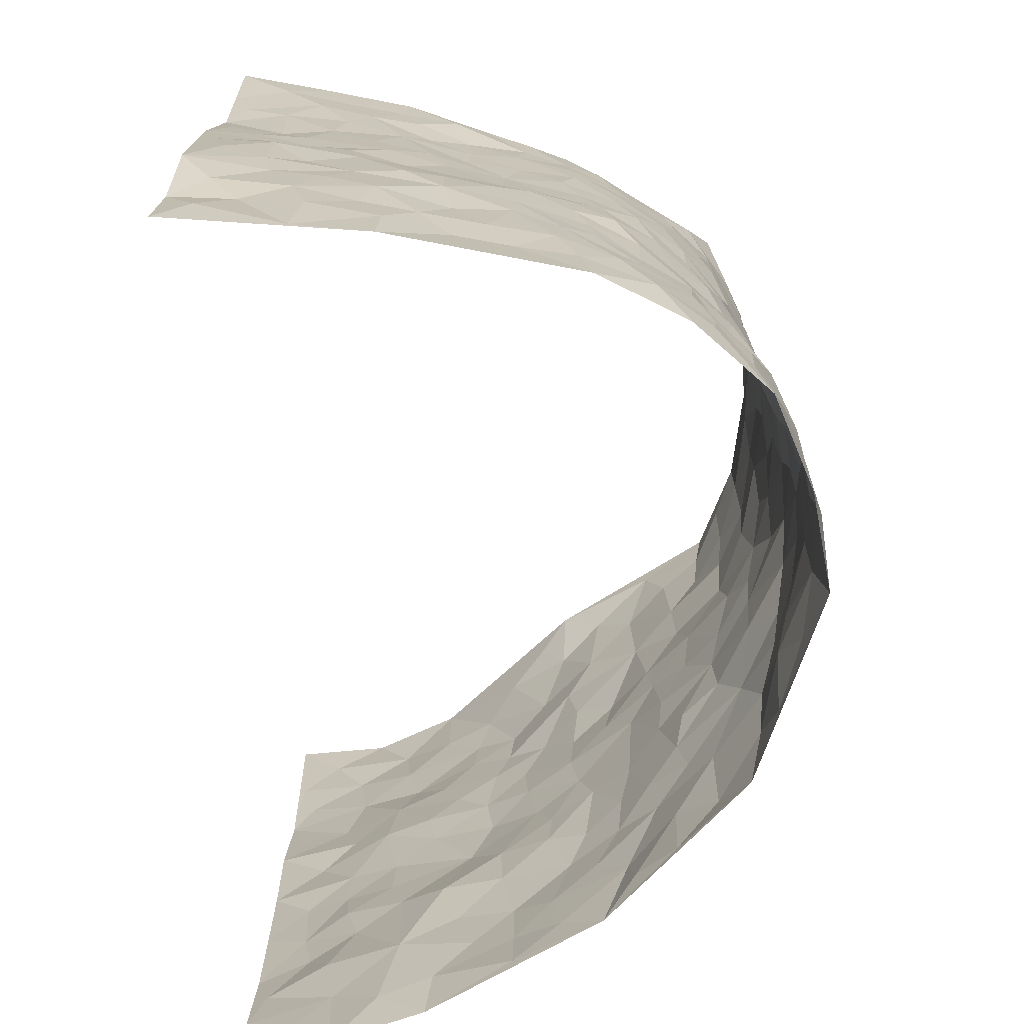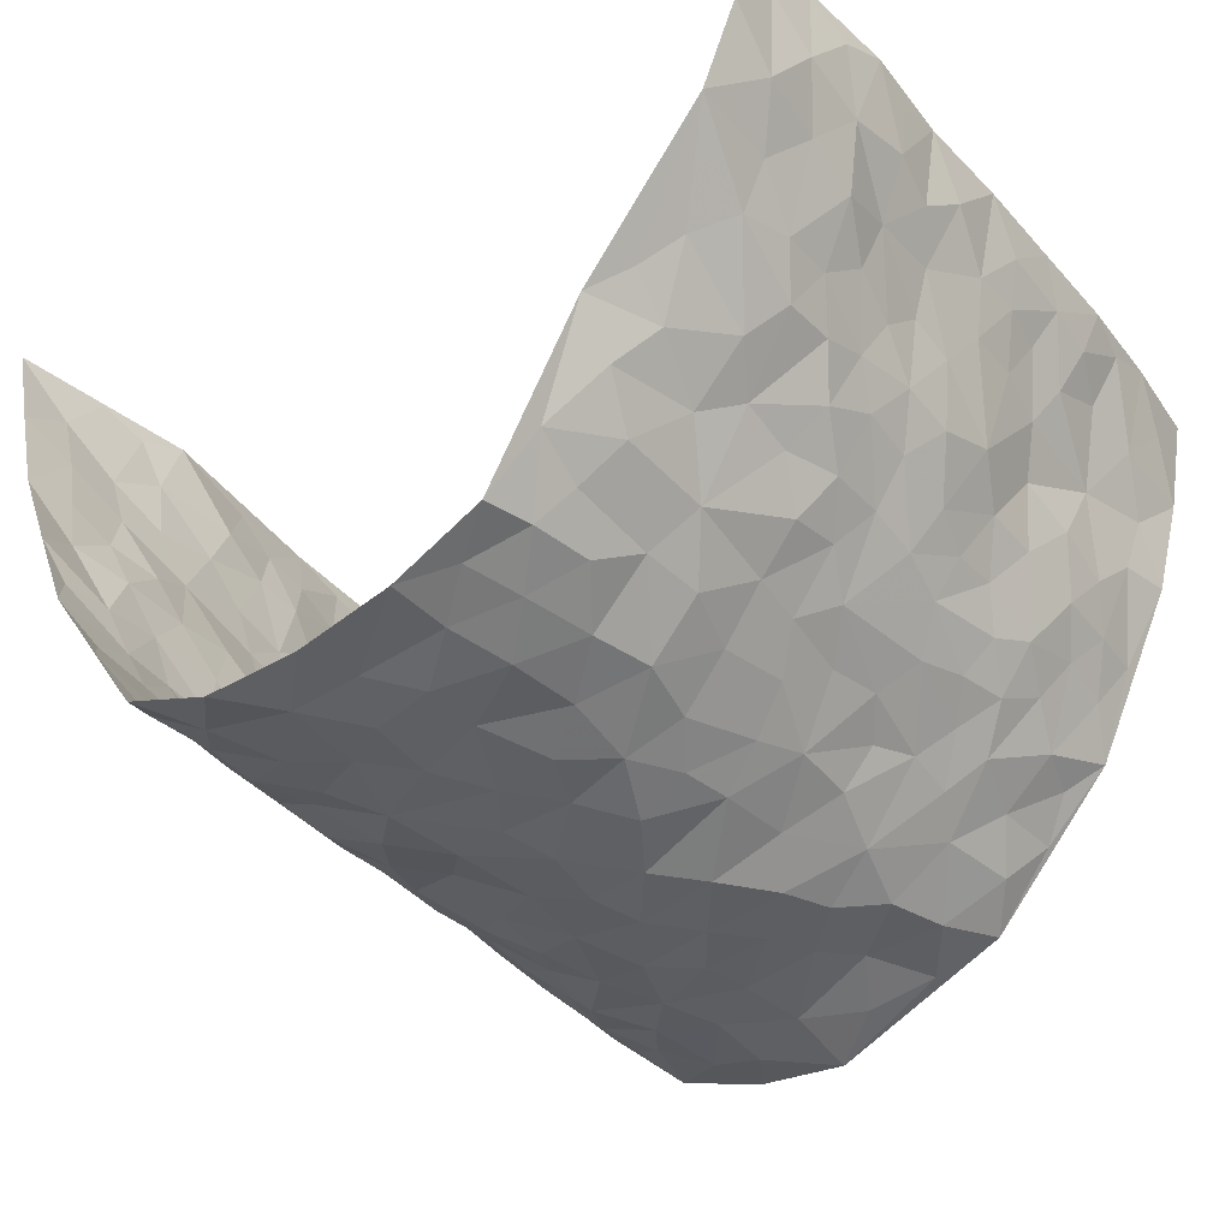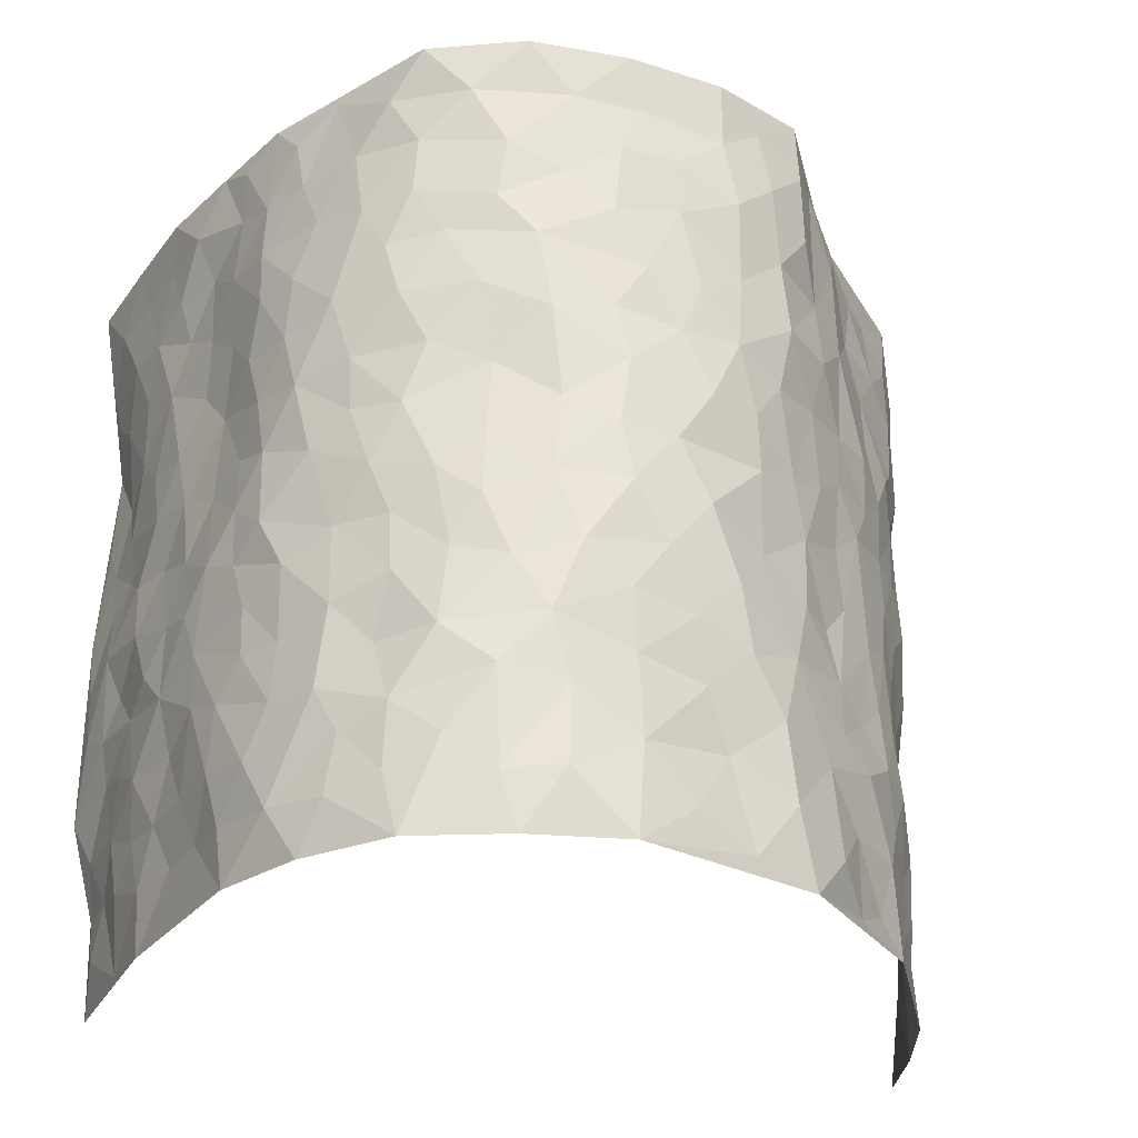
<metadata>
{"format":"obj","ext":"obj","renderer":"f3d","projection":"perspective","resolution":1024,"background":"white","views":[{"elev":-73.9,"azim":93.4,"up":"+Y"},{"elev":-39.2,"azim":-143.3,"up":"+Z"},{"elev":-28.0,"azim":164.8,"up":"+Y"}]}
</metadata>
<code>
v -0.55 0.006709 0.443
v -0.5464 0.9999 0.4335
v 0.4857 0.003122 0.4369
v 0.5376 0.9925 0.4324
v -0.5078 0.3946 0.2618
v -0.5685 0.5027 0.435
v -0.5262 0.3606 0.3212
v 0.009601 0.001933 -0.2961
v -0.5703 0.2546 0.4352
v -0.5559 0.341 0.3795
v -0.4928 0.004723 0.2031
v -0.5636 0.1303 0.4381
v -0.4665 0.2943 0.1853
v -0.526 0.004759 0.3213
v -0.5223 0.2913 0.3049
v -0.3841 0.003268 -0.01847
v -0.5595 0.1924 0.4171
v -0.2509 0.1666 -0.1664
v -0.4969 0.3236 0.245
v -0.5278 0.1234 0.3262
v -0.5459 0.06764 0.3856
v -0.502 0.06699 0.2642
v -0.4661 0.1292 0.1452
v -0.4829 0.07739 0.1946
v -0.5265 0.2107 0.3388
v -0.5522 0.273 0.3678
v -0.4876 0.1795 0.2405
v -0.4708 0.2118 0.1646
v -0.5342 0.4907 0.3246
v -0.5694 0.3789 0.435
v -0.4986 1 0.1954
v -0.4119 0.2236 0.01774
v 0.2591 0.1579 -0.2299
v -0.5702 0.7513 0.4324
v -0.2985 0.3935 -0.1106
v -0.521 0.754 0.24
v -0.5239 0.8324 0.2566
v -0.4304 0.443 0.05878
v -0.4403 0.6066 0.07477
v -0.3422 0.9952 0.004036
v -0.5629 0.6887 0.4114
v -0.4678 0.5636 0.1308
v -0.3153 0.7533 -0.09684
v -0.3948 0.2808 -0.004803
v -0.3677 0.2256 -0.04647
v -0.3859 0.1633 -0.01487
v -0.3572 0.6367 -0.05444
v -0.2988 0.5602 -0.1122
v 0.1682 0.4734 -0.2665
v -0.2801 0.2207 -0.1383
v -0.1889 0.6096 -0.2246
v -0.3048 0.6295 -0.1067
v -0.2627 0.05739 -0.164
v -0.4548 0.711 0.09755
v -0.3253 0.1942 -0.09599
v -0.5399 0.6195 0.3293
v -0.03023 0.3465 -0.2964
v 0.06641 0.3379 -0.3022
v 0.2835 0.4515 -0.2014
v -0.08765 0.5509 -0.2829
v -0.1503 0.555 -0.2495
v 0.1006 0.6294 -0.294
v -0.4452 0.3471 0.109
v -0.4892 0.5752 0.2163
v -0.5636 0.812 0.4044
v -0.4163 0.1311 0.04309
v -0.301 0.01285 -0.1094
v -0.5107 0.4682 0.2593
v -0.447 0.1742 0.09198
v -0.4389 0.02047 0.09377
v -0.2172 0.001687 -0.1995
v -0.4437 0.0903 0.09241
v -0.409 0.05504 0.03239
v -0.3427 0.03848 -0.06061
v -0.3633 0.1048 -0.05292
v -0.552 0.6871 0.3462
v -0.5583 0.8756 0.4249
v -0.4899 0.5103 0.2035
v 0.006049 0.9974 -0.2903
v -0.5143 0.6772 0.2649
v -0.4139 0.3159 0.04443
v -0.3944 0.462 -0.0009967
v 0.01353 0.5711 -0.3025
v -0.04192 0.4818 -0.2947
v 0.0105 0.4181 -0.3049
v -0.1055 0.1277 -0.2463
v -0.4268 0.6708 0.0458
v -0.555 0.5646 0.3711
v -0.4924 0.6925 0.1969
v -0.3581 0.2974 -0.05347
v -0.4449 0.2687 0.1075
v -0.3802 0.6879 -0.005374
v -0.1556 0.4839 -0.2431
v -0.2262 0.4355 -0.1868
v -0.4591 0.65 0.1181
v 6.039e-05 0.1165 -0.2891
v -0.333 0.5111 -0.07732
v -0.2824 0.2878 -0.1281
v -0.2092 0.5031 -0.2012
v -0.1571 0.381 -0.2335
v -0.5625 0.6267 0.4357
v -0.4801 0.6241 0.1731
v -0.5115 0.5815 0.2774
v -0.2987 0.1103 -0.1153
v -0.3961 0.5338 0.00925
v -0.4755 0.4063 0.1512
v -0.1188 0.3227 -0.2671
v -0.135 0.248 -0.2542
v -0.3974 0.6118 0.003467
v 0.117 0.7277 -0.2906
v 0.006978 0.2138 -0.2917
v -0.06243 0.2716 -0.2805
v 0.01381 0.2867 -0.2985
v -0.3438 0.3643 -0.06769
v -0.1773 0.183 -0.231
v -0.4684 0.4887 0.1224
v -0.414 0.3821 0.03837
v -0.3823 0.3926 -0.01836
v -0.2587 0.5243 -0.1556
v -0.2223 0.3499 -0.1884
v -0.2889 0.4674 -0.1182
v -0.2006 0.2702 -0.2124
v -0.08239 0.41 -0.2843
v -0.4362 0.5323 0.07134
v -0.07805 0.1971 -0.2654
v -0.1918 0.09259 -0.2199
v -0.3221 0.2579 -0.08828
v -0.5579 0.4408 0.3835
v -0.5358 0.4233 0.3272
v 0.09946 0.4215 -0.2937
v 0.2153 0.2382 -0.2593
v 0.08929 0.5159 -0.2921
v 0.02697 0.487 -0.3048
v 0.1716 0.3926 -0.2726
v 0.482 0.4955 0.2472
v 0.2193 0.434 -0.2462
v 0.2597 0.3141 -0.2216
v 0.1612 0.5674 -0.2614
v 0.1297 0.9973 -0.29
v -0.2489 0.6192 -0.1675
v 0.3577 0.8797 -0.09764
v 0.3841 0.9978 -0.03705
v -0.1954 0.7799 -0.227
v -0.0518 0.8635 -0.2846
v -0.2635 0.3482 -0.1399
v -0.3597 0.5665 -0.04223
v -0.06005 0.05276 -0.2691
v -0.1376 0.02206 -0.2356
v 0.131 0.001419 -0.2807
v 0.01966 0.8592 -0.2963
v -0.009695 0.6995 -0.2951
v 0.3648 0.1968 -0.1064
v 0.3152 0.2907 -0.1707
v 0.42 0.5247 0.05569
v 0.3998 0.5458 -0.008207
v 0.3851 0.135 -0.079
v 0.4105 0.228 -0.01581
v 0.3604 0.3621 -0.1122
v 0.0305 0.6405 -0.2982
v -0.05141 0.627 -0.2875
v -0.1345 0.729 -0.2568
v -0.07854 0.6926 -0.2807
v -0.05327 0.7906 -0.2843
v -0.1264 0.6325 -0.2654
v 0.02792 0.7738 -0.2965
v 0.2459 0.9971 -0.2432
v -0.01205 0.9255 -0.2847
v -0.2408 0.8447 -0.1942
v -0.185 0.8794 -0.2367
v -0.2648 0.7801 -0.1529
v -0.2261 0.9969 -0.2132
v -0.2078 0.6949 -0.2197
v -0.2715 0.6995 -0.1553
v -0.1322 0.8292 -0.2664
v -0.1143 0.9981 -0.2665
v 0.2162 0.7451 -0.2428
v 0.1788 0.6664 -0.2675
v 0.3065 0.5951 -0.1817
v 0.2538 0.5231 -0.2228
v 0.2619 0.6656 -0.2241
v 0.3641 0.7438 -0.1013
v 0.3267 0.683 -0.1601
v 0.276 0.7329 -0.2095
v 0.07483 0.9277 -0.2915
v 0.08524 0.8216 -0.2876
v 0.1514 0.8565 -0.2795
v 0.2458 0.8728 -0.2321
v 0.301 0.7933 -0.1847
v 0.2299 0.5954 -0.2385
v -0.5518 0.8691 0.3348
v -0.4797 0.8175 0.1465
v -0.5484 0.7763 0.3233
v -0.5425 0.9996 0.31
v -0.5508 0.9414 0.3754
v -0.533 0.9223 0.2641
v -0.4971 0.8864 0.1949
v -0.4252 0.9293 0.08998
v -0.4682 0.887 0.1296
v -0.4782 0.7469 0.1535
v -0.4152 0.8144 0.04241
v -0.4542 0.7816 0.0912
v -0.375 0.9005 0.00968
v -0.3128 0.8773 -0.09393
v -0.3828 0.9586 0.04523
v -0.3511 0.8151 -0.03004
v -0.334 0.9354 -0.04597
v -0.2751 0.9707 -0.1247
v -0.382 0.7601 0.006514
v -0.2661 0.8995 -0.1489
v -0.2348 0.9288 -0.2025
v 0.1617 0.7835 -0.273
v 0.2506 0.8037 -0.2302
v 0.192 0.9326 -0.2654
v 0.3431 0.8119 -0.1258
v 0.3081 0.8807 -0.1708
v 0.3264 0.9821 -0.1304
v 0.2777 0.9371 -0.2106
v 0.365 0.948 -0.08233
v 0.3406 0.4935 -0.1394
v 0.303 0.5291 -0.1798
v 0.3888 0.6032 -0.04769
v 0.3687 0.6637 -0.09534
v 0.3576 0.5878 -0.1201
v 0.3264 0.1906 -0.1643
v 0.3922 0.335 -0.05261
v 0.3831 0.5222 -0.07223
v 0.3148 0.3889 -0.1621
v -0.1151 0.914 -0.2648
v -0.1687 0.9571 -0.2377
v 0.3033 0.1334 -0.1876
v 0.4246 0.0153 0.07309
v 0.2029 0.3334 -0.2552
v 0.2607 0.3853 -0.2153
v 0.4306 0.248 0.04227
v 0.4775 0.9962 0.1918
v 0.5197 0.2488 0.4293
v 0.394 0.8116 -0.03927
v 0.4588 0.4862 0.1769
v 0.393 0.746 -0.04318
v 0.5175 0.4974 0.432
v 0.4577 0.294 0.1246
v 0.4044 0.468 -0.0268
v 0.4796 0.3112 0.232
v 0.4271 0.4158 0.02069
v 0.395 0.00205 -0.04528
v 0.1006 0.2506 -0.2965
v 0.4015 0.07715 -0.0317
v 0.1427 0.318 -0.2846
v 0.3585 0.2672 -0.1089
v 0.4931 0.2646 0.3272
v 0.4417 0.4609 0.1013
v 0.4153 0.08317 0.03992
v 0.3833 0.4261 -0.08414
v 0.4424 0.3719 0.06445
v 0.2718 0.233 -0.2042
v 0.3909 0.2721 -0.05585
v 0.2617 0.07881 -0.2256
v 0.334 0.001798 -0.1517
v 0.2472 0.002491 -0.2397
v 0.2071 0.1144 -0.2589
v 0.07902 0.1688 -0.2939
v 0.1561 0.189 -0.2834
v 0.4318 0.1481 0.07143
v 0.4821 0.4222 0.2314
v 0.4737 0.221 0.2021
v 0.4328 0.08193 0.1111
v 0.4565 0.3844 0.1256
v 0.4733 0.3391 0.1718
v 0.5013 0.3252 0.3385
v 0.4704 0.566 0.2026
v 0.451 0.1463 0.1491
v 0.4676 0.1503 0.2189
v 0.4882 0.367 0.2948
v 0.5158 0.348 0.3937
v 0.5051 0.4371 0.3393
v 0.432 0.3133 0.04052
v 0.477 0.1062 0.2757
v 0.3136 0.06338 -0.1803
v 0.3644 0.06849 -0.1187
v 0.08178 0.07709 -0.2976
v 0.1515 0.07182 -0.2787
v 0.4987 0.7465 0.436
v 0.4597 0.0801 0.1878
v 0.4421 0.2164 0.1136
v 0.5165 0.4225 0.4134
v 0.4999 0.5066 0.3621
v 0.4843 0.2503 0.2621
v 0.4141 0.1486 -0.006734
v 0.4546 0.002831 0.1914
v 0.4028 0.3943 -0.03336
v 0.4883 0.06505 0.3965
v 0.4886 0.1282 0.4349
v 0.4849 0.1804 0.2939
v 0.4814 0.1256 0.3543
v 0.4675 0.01051 0.2869
v 0.4992 0.1881 0.3909
v 0.4457 0.5545 0.1268
v 0.4543 0.6313 0.1518
v 0.4139 0.634 0.05219
v 0.4846 0.6887 0.2834
v 0.4303 0.7703 0.09697
v 0.5062 0.6221 0.4125
v 0.4741 0.6397 0.2252
v 0.4895 0.5926 0.3119
v 0.4652 0.742 0.1931
v 0.4857 0.5281 0.3029
v 0.5003 0.5714 0.3721
v 0.4887 0.6565 0.3496
v 0.4315 0.6906 0.1053
v 0.4114 0.7226 0.03289
v 0.3989 0.6733 -0.02255
v 0.5028 0.8482 0.3097
v 0.4651 0.8689 0.1716
v 0.4868 0.7738 0.2692
v 0.5003 0.7739 0.3542
v 0.4832 0.8415 0.2383
v 0.518 0.8695 0.4313
v 0.4499 0.801 0.1571
v 0.5078 0.8072 0.4105
v 0.4747 0.9292 0.2006
v 0.5085 0.9945 0.3126
v 0.4309 0.9976 0.07697
v 0.4948 0.9226 0.2785
v 0.5179 0.9231 0.3627
v 0.455 0.9329 0.1215
v 0.4118 0.9011 0.02456
v 0.3905 0.8811 -0.03761
v 0.4116 0.9694 0.01806
v 0.4166 0.8215 0.03686
v 0.4326 0.8604 0.102
f 29 6 128
f 12 21 20
f 26 10 9
f 55 45 46
f 27 19 15
f 26 9 17
f 101 6 88
f 12 1 21
f 7 15 19
f 125 86 96
f 84 123 85
f 129 29 128
f 25 27 15
f 12 20 17
f 73 75 66
f 22 14 11
f 26 17 25
f 9 12 17
f 25 15 26
f 5 129 7
f 52 146 48
f 55 18 50
f 7 19 5
f 20 27 25
f 124 82 105
f 41 76 34
f 20 14 22
f 14 20 21
f 14 21 1
f 24 22 11
f 24 27 22
f 72 66 69
f 69 32 91
f 70 24 11
f 24 23 27
f 17 20 25
f 27 20 22
f 10 15 7
f 10 26 15
f 23 28 27
f 27 13 19
f 28 23 69
f 13 27 28
f 119 121 94
f 10 7 129
f 6 30 128
f 9 10 30
f 36 192 80
f 80 102 89
f 118 81 44
f 64 103 78
f 115 126 86
f 45 32 46
f 91 63 13
f 129 68 29
f 95 87 54
f 95 54 199
f 202 40 204
f 82 97 105
f 29 88 6
f 18 55 104
f 148 126 71
f 38 82 124
f 50 18 122
f 117 82 38
f 5 19 106
f 82 117 118
f 80 64 102
f 127 45 55
f 194 77 190
f 98 35 114
f 39 124 105
f 127 50 98
f 106 19 13
f 66 75 46
f 39 95 42
f 63 117 38
f 95 89 102
f 101 56 76
f 51 140 99
f 18 53 126
f 62 83 132
f 45 127 90
f 112 113 57
f 103 29 68
f 130 85 58
f 109 39 105
f 35 94 121
f 113 246 58
f 151 165 163
f 120 100 94
f 114 127 98
f 192 190 65
f 95 39 87
f 36 191 37
f 67 104 74
f 56 101 88
f 13 63 106
f 192 34 76
f 268 241 243
f 108 115 125
f 93 84 60
f 133 84 85
f 156 288 157
f 101 76 41
f 80 103 64
f 105 97 146
f 99 61 51
f 92 109 47
f 125 96 111
f 158 227 153
f 75 104 55
f 69 66 32
f 81 91 32
f 106 78 68
f 42 64 78
f 77 34 65
f 24 70 72
f 75 73 16
f 16 71 67
f 2 34 77
f 13 28 91
f 103 56 88
f 56 80 76
f 72 69 23
f 11 16 70
f 16 73 70
f 16 67 74
f 115 18 126
f 24 72 23
f 73 72 70
f 16 74 75
f 72 73 66
f 32 45 44
f 84 83 60
f 66 46 32
f 78 106 116
f 117 63 81
f 67 53 104
f 103 68 78
f 69 91 28
f 36 80 89
f 106 38 116
f 106 68 5
f 81 118 117
f 62 132 138
f 32 44 81
f 53 67 71
f 57 58 85
f 123 100 107
f 93 60 61
f 33 230 224
f 8 96 147
f 132 133 130
f 140 48 119
f 93 100 123
f 122 98 50
f 164 60 160
f 53 71 126
f 125 112 108
f 193 194 195
f 75 55 46
f 63 91 81
f 56 103 80
f 196 198 31
f 18 104 53
f 121 48 97
f 38 106 63
f 118 97 82
f 97 35 121
f 51 172 140
f 130 134 49
f 87 39 109
f 288 252 263
f 97 114 35
f 47 43 92
f 57 113 58
f 248 130 58
f 34 101 41
f 114 90 127
f 116 124 42
f 145 94 35
f 118 114 97
f 167 79 175
f 98 145 35
f 85 123 57
f 43 47 52
f 199 36 89
f 42 78 116
f 159 83 62
f 88 29 103
f 74 104 75
f 118 44 90
f 173 140 172
f 42 95 102
f 190 192 37
f 65 190 77
f 89 95 199
f 125 111 112
f 92 87 109
f 18 115 122
f 177 180 176
f 112 57 107
f 109 105 146
f 93 94 100
f 285 286 275
f 96 86 147
f 137 232 131
f 57 123 107
f 87 92 208
f 49 134 136
f 132 130 49
f 161 164 162
f 50 127 55
f 122 108 107
f 122 107 100
f 48 140 52
f 118 90 114
f 99 119 94
f 123 84 93
f 36 37 192
f 48 121 119
f 120 122 100
f 39 42 124
f 38 124 116
f 248 58 246
f 44 45 90
f 98 122 120
f 146 52 47
f 94 93 99
f 168 209 170
f 212 183 188
f 202 197 200
f 42 102 64
f 107 108 112
f 99 93 61
f 8 280 96
f 112 111 113
f 125 115 86
f 115 108 122
f 128 30 10
f 5 68 129
f 10 129 128
f 132 49 138
f 83 84 133
f 130 133 85
f 83 133 132
f 248 134 130
f 156 152 224
f 151 110 165
f 212 186 211
f 153 224 249
f 254 251 244
f 246 261 262
f 225 158 249
f 49 136 179
f 185 184 150
f 214 188 181
f 181 188 182
f 161 163 174
f 143 170 172
f 110 211 185
f 184 79 167
f 174 228 169
f 62 110 159
f 163 150 144
f 210 169 229
f 170 143 168
f 176 211 110
f 98 120 145
f 94 145 120
f 48 146 97
f 109 146 47
f 148 86 126
f 147 86 148
f 71 8 148
f 8 147 148
f 244 276 254
f 232 136 134
f 174 143 161
f 60 83 160
f 163 162 151
f 159 160 83
f 261 281 262
f 259 281 149
f 219 220 59
f 246 113 111
f 33 255 131
f 157 256 152
f 137 255 153
f 230 278 279
f 262 260 33
f 154 155 242
f 131 255 137
f 248 131 232
f 281 280 149
f 259 258 278
f 220 179 59
f 159 151 160
f 162 160 151
f 164 61 60
f 228 174 144
f 144 174 163
f 159 110 151
f 161 172 164
f 186 184 185
f 161 162 163
f 61 164 51
f 160 162 164
f 187 217 213
f 150 163 165
f 205 202 200
f 79 184 139
f 170 43 173
f 174 169 143
f 161 143 172
f 167 144 150
f 176 180 183
f 172 170 173
f 223 226 221
f 185 150 165
f 99 140 119
f 207 206 203
f 172 51 164
f 43 52 173
f 173 52 140
f 167 175 228
f 228 229 169
f 210 168 169
f 177 110 62
f 189 138 179
f 62 138 177
f 136 232 233
f 181 182 222
f 150 184 167
f 178 180 189
f 49 179 138
f 177 138 189
f 180 178 182
f 178 179 220
f 307 308 304
f 222 223 221
f 215 187 188
f 176 183 212
f 187 213 186
f 214 215 188
f 185 211 186
f 237 181 239
f 182 188 183
f 110 185 165
f 216 215 141
f 211 176 212
f 182 183 180
f 176 110 177
f 213 184 186
f 178 189 179
f 177 189 180
f 195 190 37
f 197 198 200
f 195 194 190
f 34 192 65
f 80 192 76
f 37 196 195
f 194 2 77
f 193 2 194
f 196 37 191
f 31 193 195
f 198 196 191
f 31 195 196
f 199 201 191
f 197 204 31
f 198 191 201
f 31 198 197
f 201 199 54
f 36 199 191
f 54 208 201
f 208 43 205
f 208 54 87
f 198 201 200
f 206 205 203
f 43 170 203
f 210 207 209
f 40 202 206
f 31 204 40
f 197 202 204
f 208 205 200
f 43 203 205
f 205 206 202
f 203 209 207
f 171 40 207
f 40 206 207
f 208 200 201
f 43 208 92
f 170 209 203
f 168 143 169
f 207 210 171
f 168 210 209
f 188 187 212
f 212 187 186
f 166 139 213
f 184 213 139
f 237 214 181
f 215 214 141
f 216 141 218
f 213 217 166
f 142 166 216
f 217 216 166
f 187 215 217
f 216 217 215
f 237 141 214
f 142 216 218
f 223 222 182
f 179 136 59
f 223 220 219
f 267 238 251
f 237 327 141
f 223 182 178
f 158 290 253
f 220 223 178
f 59 233 227
f 233 59 136
f 248 246 131
f 153 249 158
f 251 254 267
f 223 219 226
f 111 261 246
f 297 251 238
f 276 256 157
f 167 228 144
f 229 228 175
f 175 171 229
f 229 171 210
f 260 257 33
f 265 271 272
f 266 289 283
f 269 243 250
f 249 224 152
f 266 283 271
f 227 233 137
f 253 227 158
f 325 313 320
f 135 264 275
f 310 329 239
f 270 298 297
f 249 256 225
f 275 273 269
f 311 222 221
f 155 154 299
f 234 276 157
f 310 311 299
f 222 239 181
f 221 226 155
f 266 263 252
f 242 290 244
f 264 273 275
f 273 264 243
f 242 244 154
f 276 290 225
f 288 234 157
f 240 282 302
f 275 286 306
f 225 290 158
f 234 263 284
f 241 254 276
f 233 232 137
f 137 153 227
f 264 135 238
f 244 251 154
f 260 259 257
f 227 253 219
f 33 224 255
f 154 297 299
f 240 302 307
f 297 154 251
f 264 268 243
f 253 226 219
f 271 284 263
f 277 294 293
f 290 242 253
f 241 234 284
f 59 227 219
f 242 155 226
f 252 245 231
f 157 152 156
f 257 230 33
f 152 256 249
f 278 230 257
f 262 33 131
f 224 153 255
f 259 278 257
f 134 248 232
f 230 279 224
f 96 261 111
f 261 96 280
f 280 281 261
f 246 262 131
f 252 247 245
f 268 267 241
f 283 277 272
f 288 247 252
f 275 274 285
f 295 291 294
f 267 268 264
f 263 234 288
f 309 310 299
f 290 276 244
f 283 272 271
f 267 254 241
f 265 243 241
f 236 240 285
f 297 238 270
f 303 305 298
f 241 276 234
f 221 155 299
f 272 277 293
f 250 243 287
f 286 285 240
f 284 271 265
f 271 263 266
f 295 3 291
f 225 256 276
f 241 284 265
f 289 266 231
f 3 292 291
f 321 235 323
f 293 294 296
f 279 278 258
f 245 279 258
f 279 156 224
f 260 281 259
f 280 8 149
f 262 281 260
f 231 266 252
f 267 264 238
f 306 304 270
f 283 289 295
f 243 269 273
f 236 269 250
f 294 292 296
f 274 236 285
f 269 274 275
f 250 287 293
f 245 289 231
f 236 274 269
f 156 279 247
f 242 226 253
f 247 279 245
f 243 265 287
f 288 156 247
f 265 272 293
f 296 292 236
f 293 287 265
f 295 294 277
f 277 283 295
f 236 250 296
f 289 3 295
f 292 294 291
f 293 296 250
f 300 304 308
f 325 320 235
f 329 330 326
f 270 304 303
f 270 303 298
f 309 305 301
f 135 306 270
f 299 297 298
f 298 309 299
f 238 135 270
f 300 314 305
f 303 300 305
f 304 306 307
f 300 303 304
f 282 319 315
f 322 325 235
f 275 306 135
f 307 306 286
f 240 307 286
f 308 307 302
f 302 282 308
f 308 282 315
f 305 309 298
f 310 309 301
f 310 301 329
f 310 239 311
f 222 311 239
f 299 311 221
f 319 312 315
f 312 323 316
f 301 305 318
f 305 314 316
f 300 308 315
f 316 314 312
f 312 314 315
f 315 314 300
f 323 312 324
f 316 313 318
f 282 4 317
f 330 313 325
f 4 321 324
f 235 320 323
f 282 317 319
f 312 319 317
f 326 325 322
f 316 320 313
f 316 318 305
f 142 218 327
f 327 218 141
f 316 323 320
f 324 312 317
f 4 324 317
f 321 323 324
f 318 313 330
f 328 326 322
f 326 327 329
f 329 327 237
f 326 328 327
f 322 142 328
f 327 328 142
f 329 237 239
f 301 318 330
f 326 330 325
f 330 329 301

</code>
